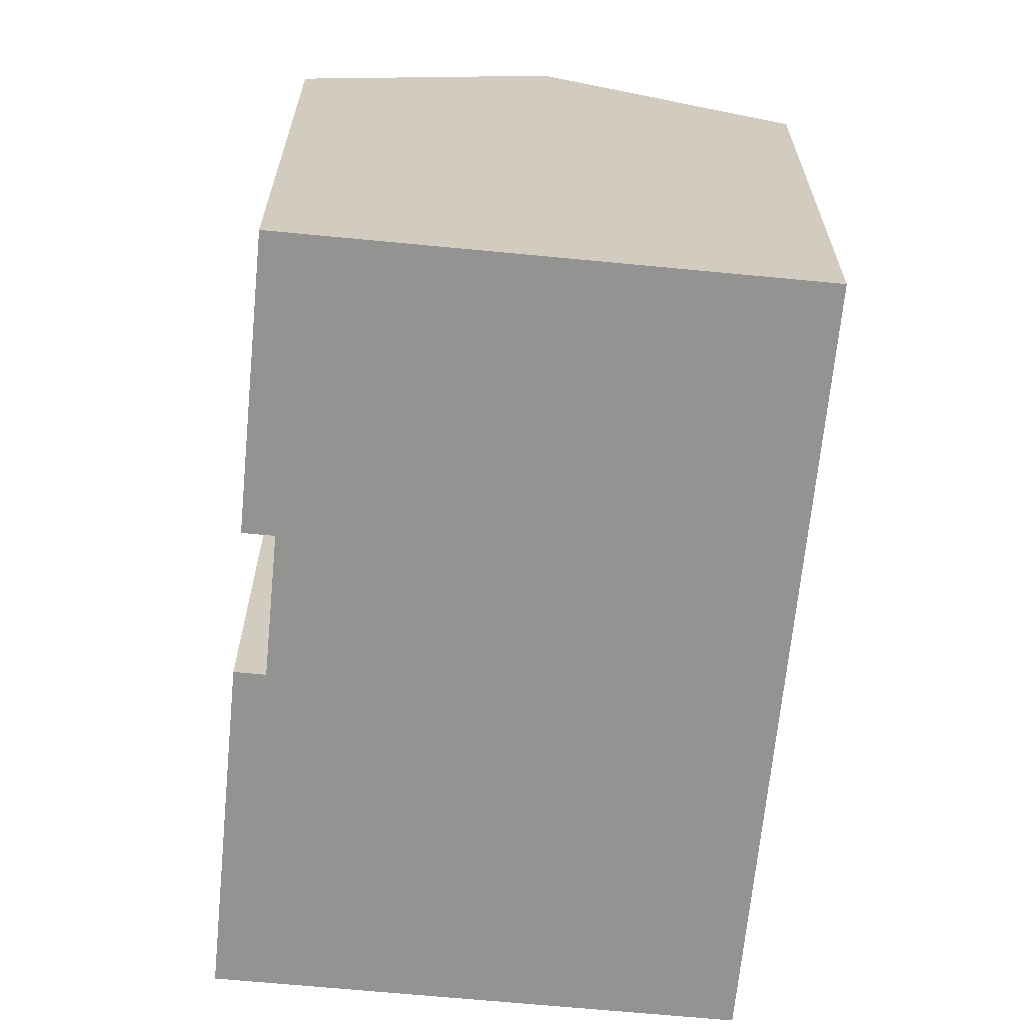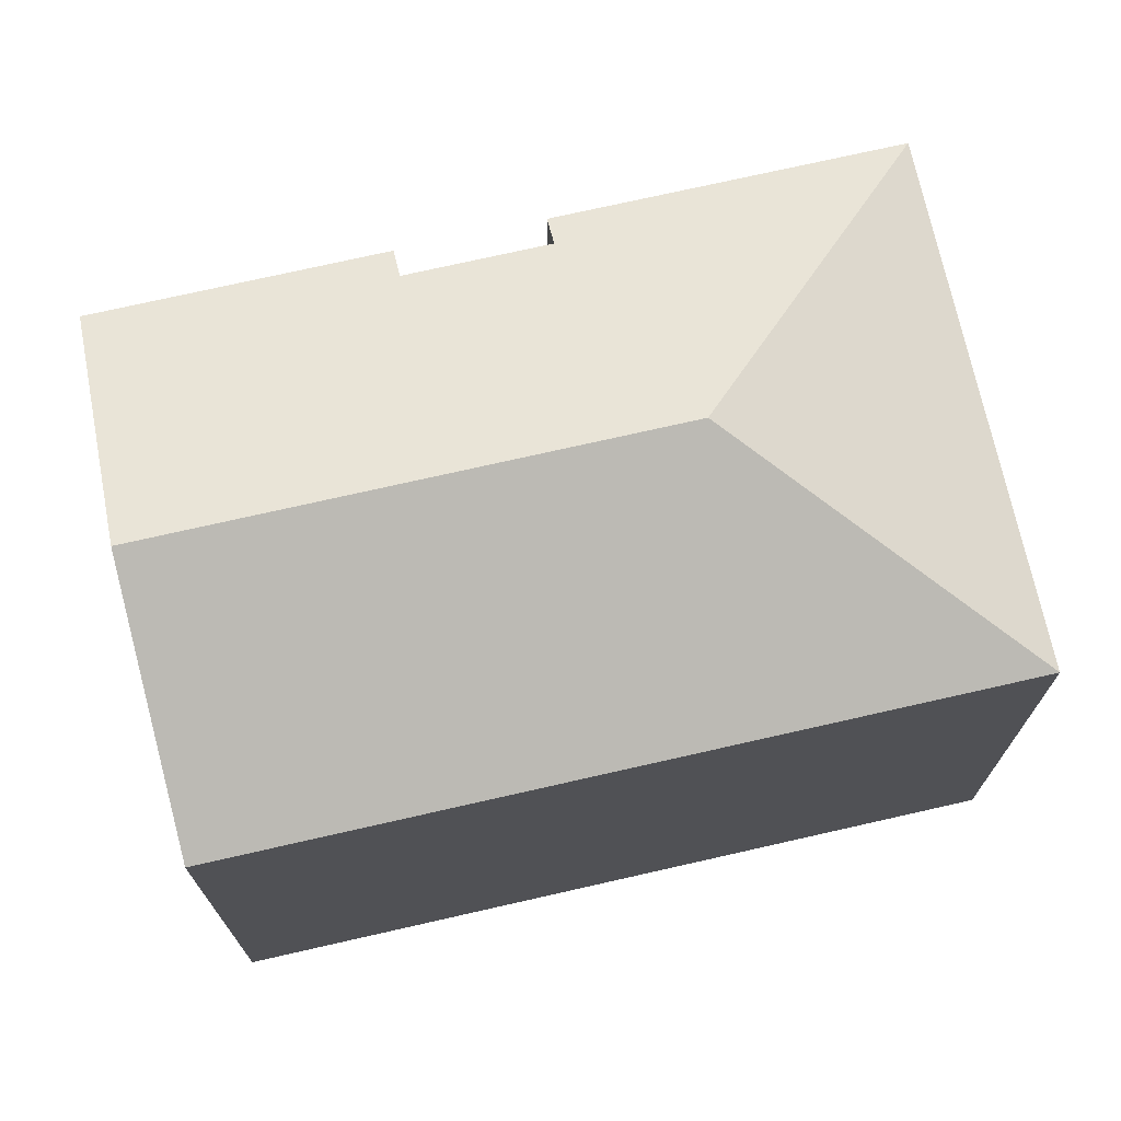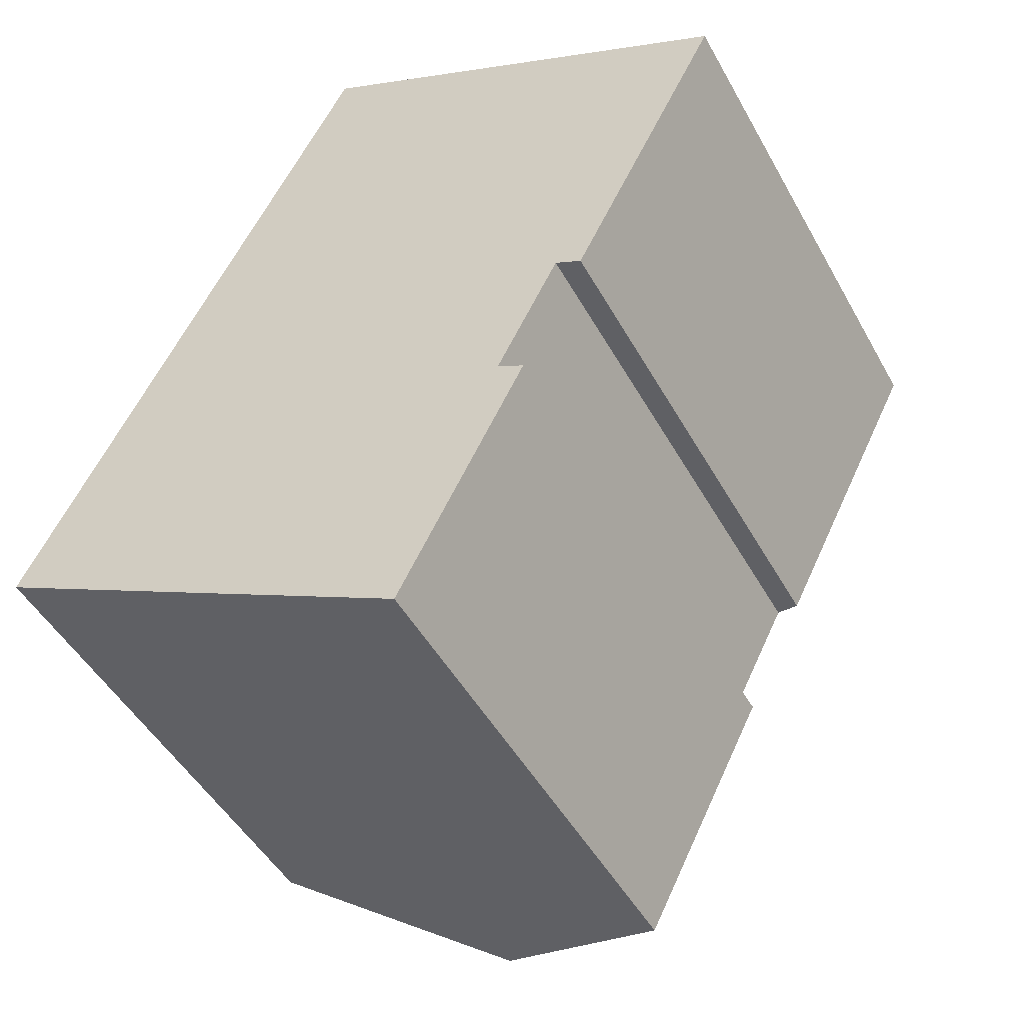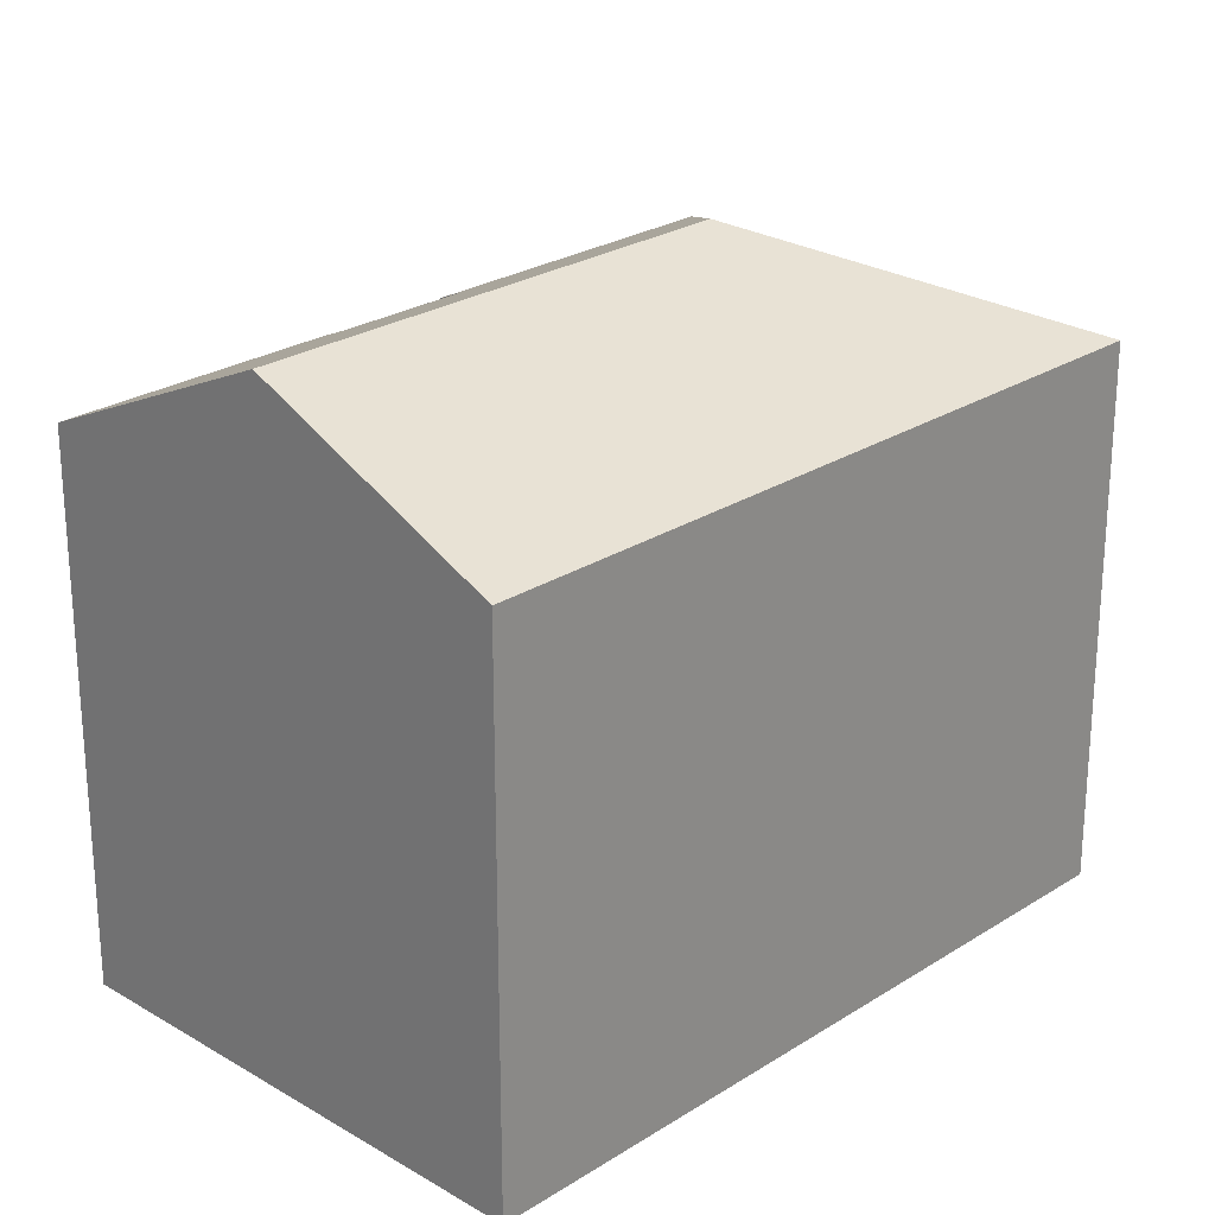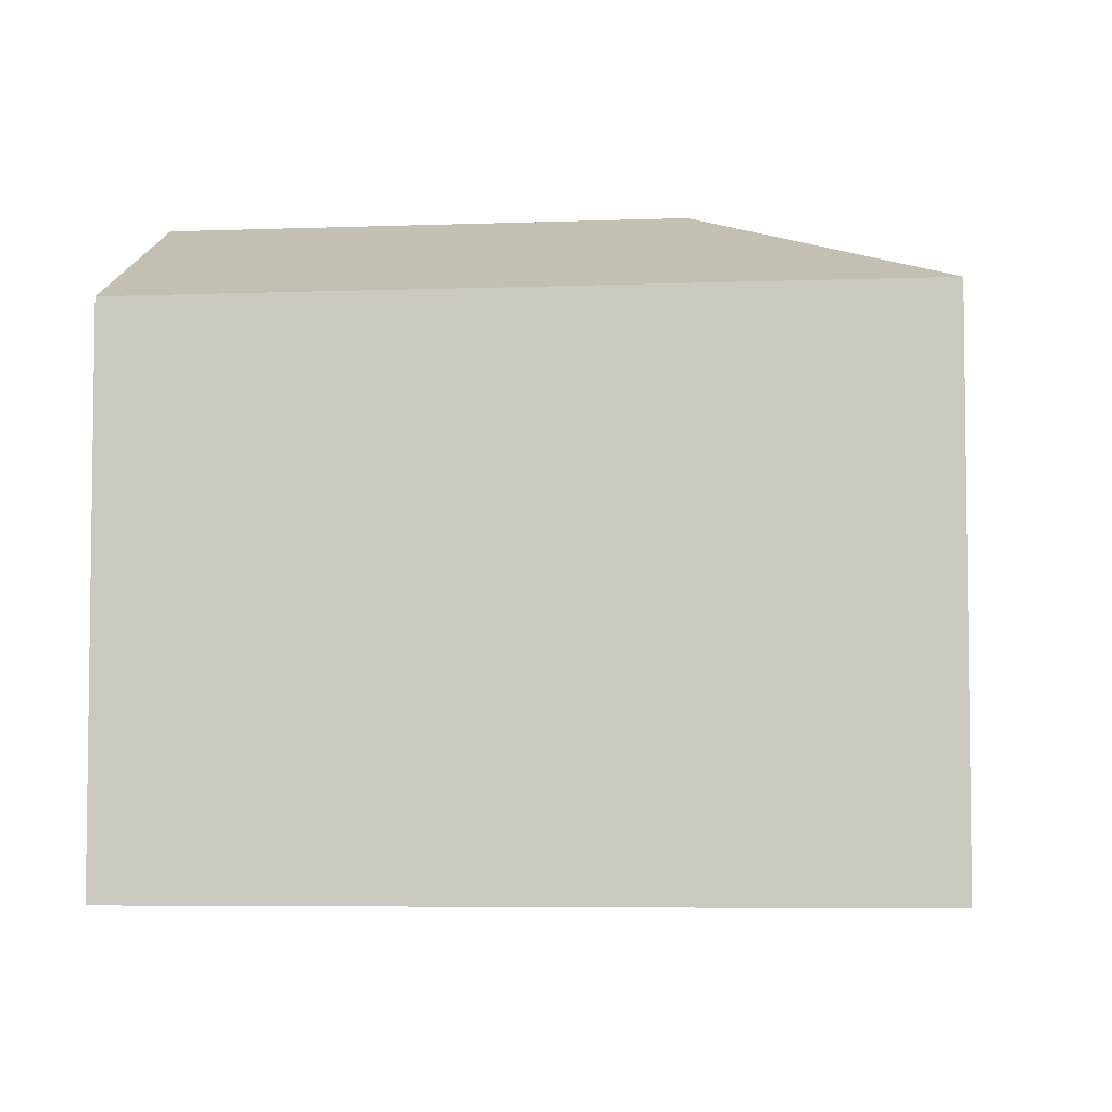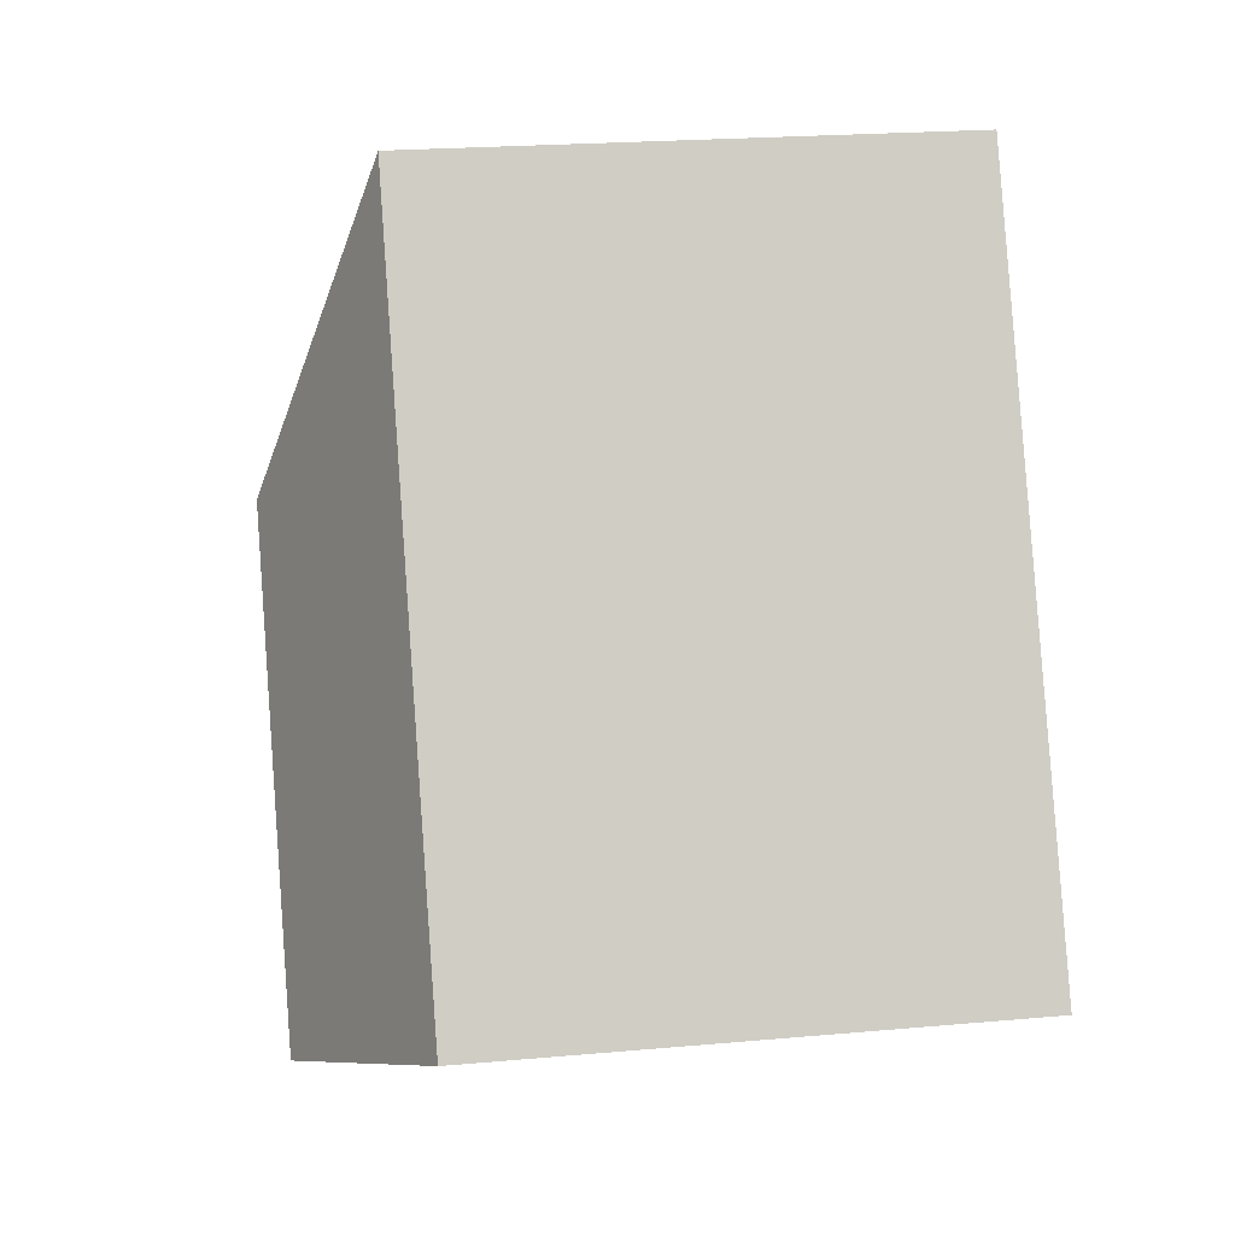
<metadata>
{"format":"obj","ext":"obj","renderer":"f3d","projection":"perspective","resolution":1024,"background":"white","views":[{"elev":-66.6,"azim":-158.4,"up":"+Y"},{"elev":73.4,"azim":-75.7,"up":"+Y"},{"elev":-47.6,"azim":27.8,"up":"+Z"},{"elev":25.0,"azim":-108.9,"up":"+Y"},{"elev":-5.4,"azim":-56.0,"up":"+Y"},{"elev":21.7,"azim":-99.0,"up":"+Z"}]}
</metadata>
<code>
v  11.33 16.04 8.321
v  8.594 13.25 16.79
v  19.78 13.26 11.06
v  5.6 16.04 -2.867
v  14.42 13.25 0.549
v  11.2 13.25 -5.734
v  13.74 13.59 0.897
v  14 13.59 1.403
v  15.32 13.59 4
v  15.67 13.42 3.822
v  15.99 13.26 3.658
v  0 13.25 8.115e-16
v  14.42 -3.362e-17 0.549
v  11.2 3.511e-16 -5.734
v  19.78 -6.772e-16 11.06
v  15.99 -2.24e-16 3.658
v  15.32 -2.449e-16 4
v  13.74 -5.493e-17 0.897
v  14 -8.591e-17 1.403
v  0 0 0
v  5.6 1.756e-16 -2.867
v  15.67 -2.34e-16 3.822
v  8.594 -1.028e-15 16.79
g defaultobject
f 1 2 3
f 4 5 6
f 5 4 7
f 7 4 8
f 8 4 1
f 8 1 9
f 9 1 3
f 10 3 11
f 3 10 9
f 12 1 4
f 1 12 2
f 13 6 5
f 6 13 14
f 15 11 3
f 11 15 16
f 17 8 9
f 8 17 7
f 7 17 18
f 18 17 19
f 14 4 6
f 4 14 12
f 12 14 20
f 20 14 21
f 10 17 9
f 17 10 11
f 17 11 16
f 17 16 22
f 20 2 12
f 2 20 23
f 2 15 3
f 15 2 23
f 18 5 7
f 5 18 13
f 15 17 16
f 22 16 17
f 23 20 15
f 17 15 20
f 19 17 20
f 18 19 20
f 13 18 20
f 14 13 20
f 21 14 20

</code>
